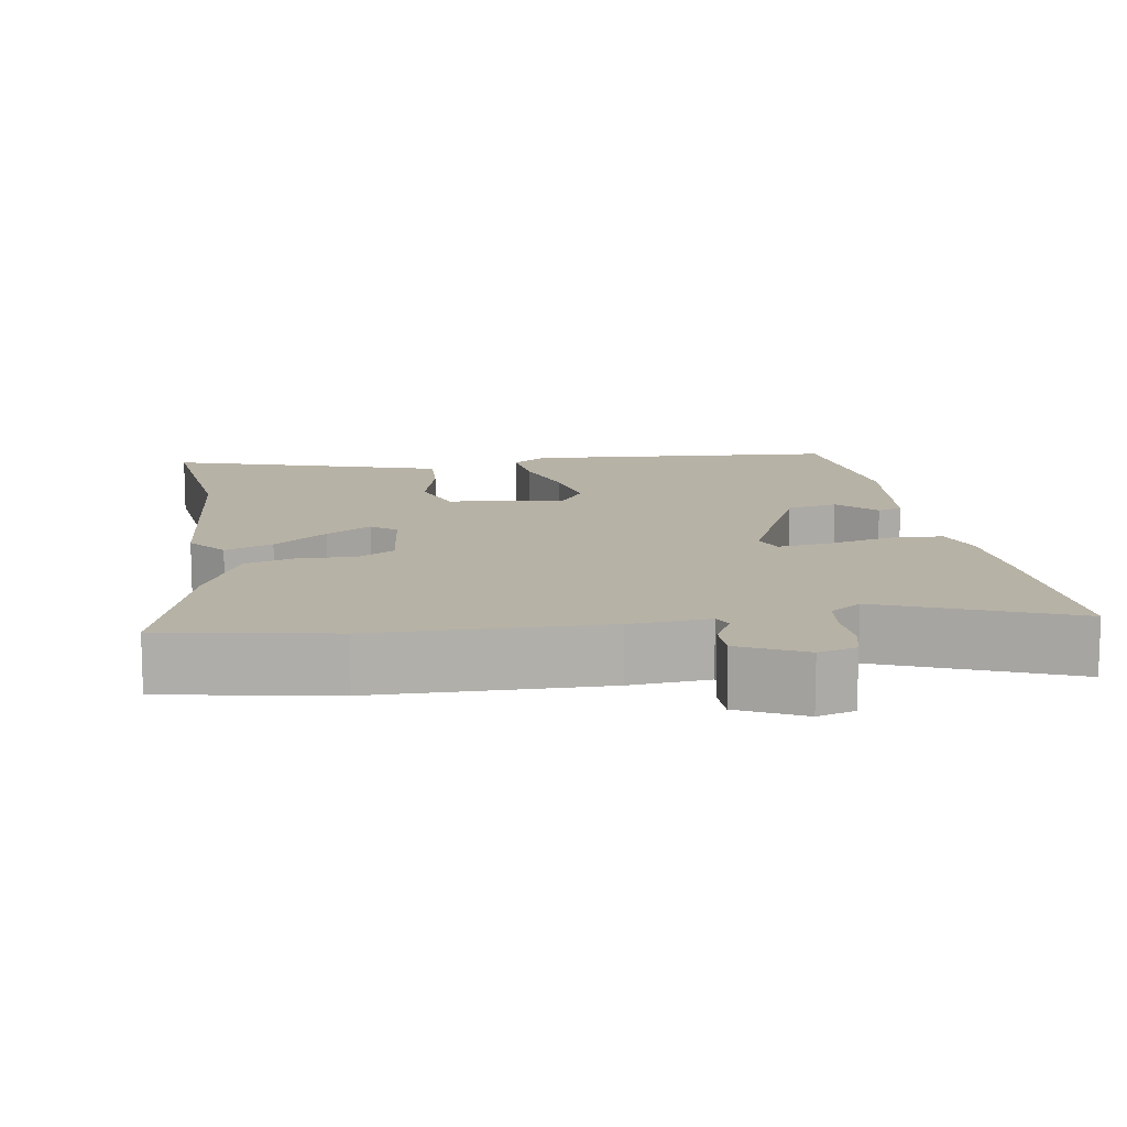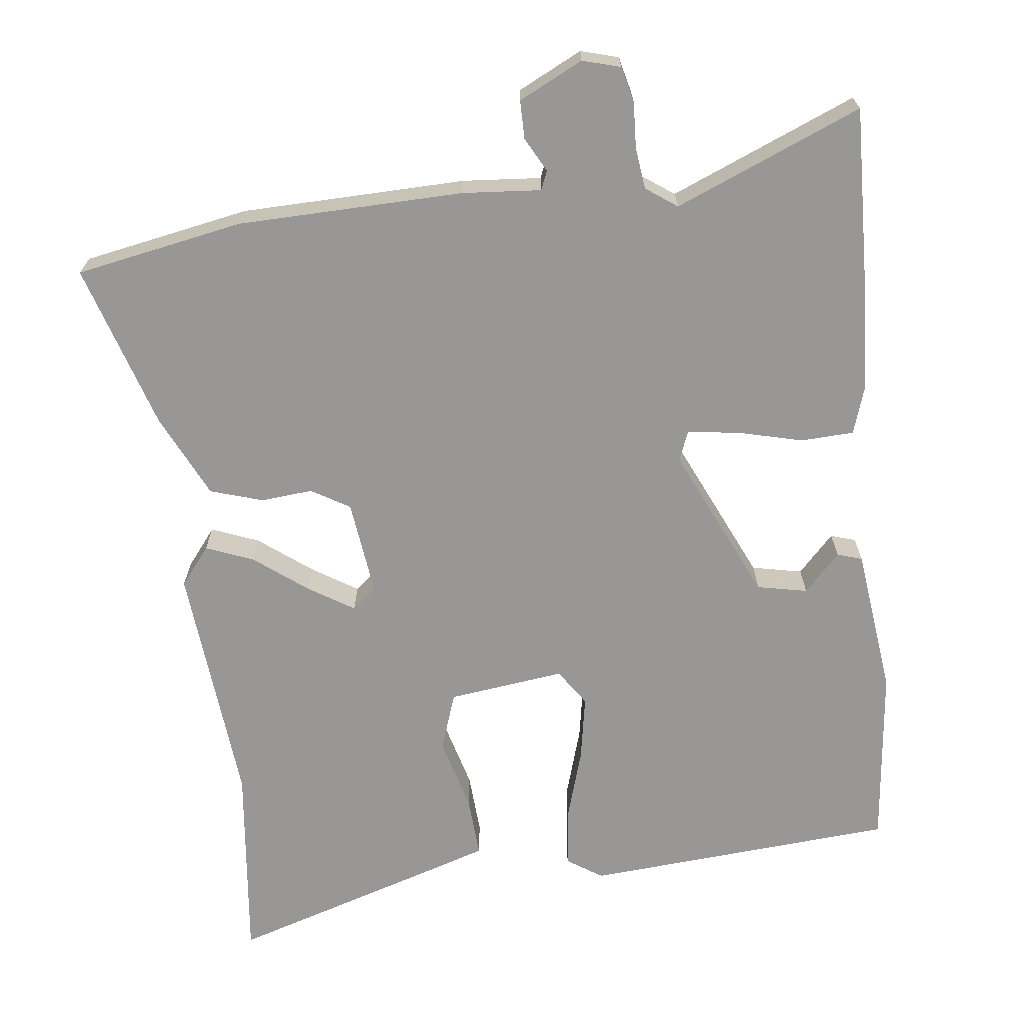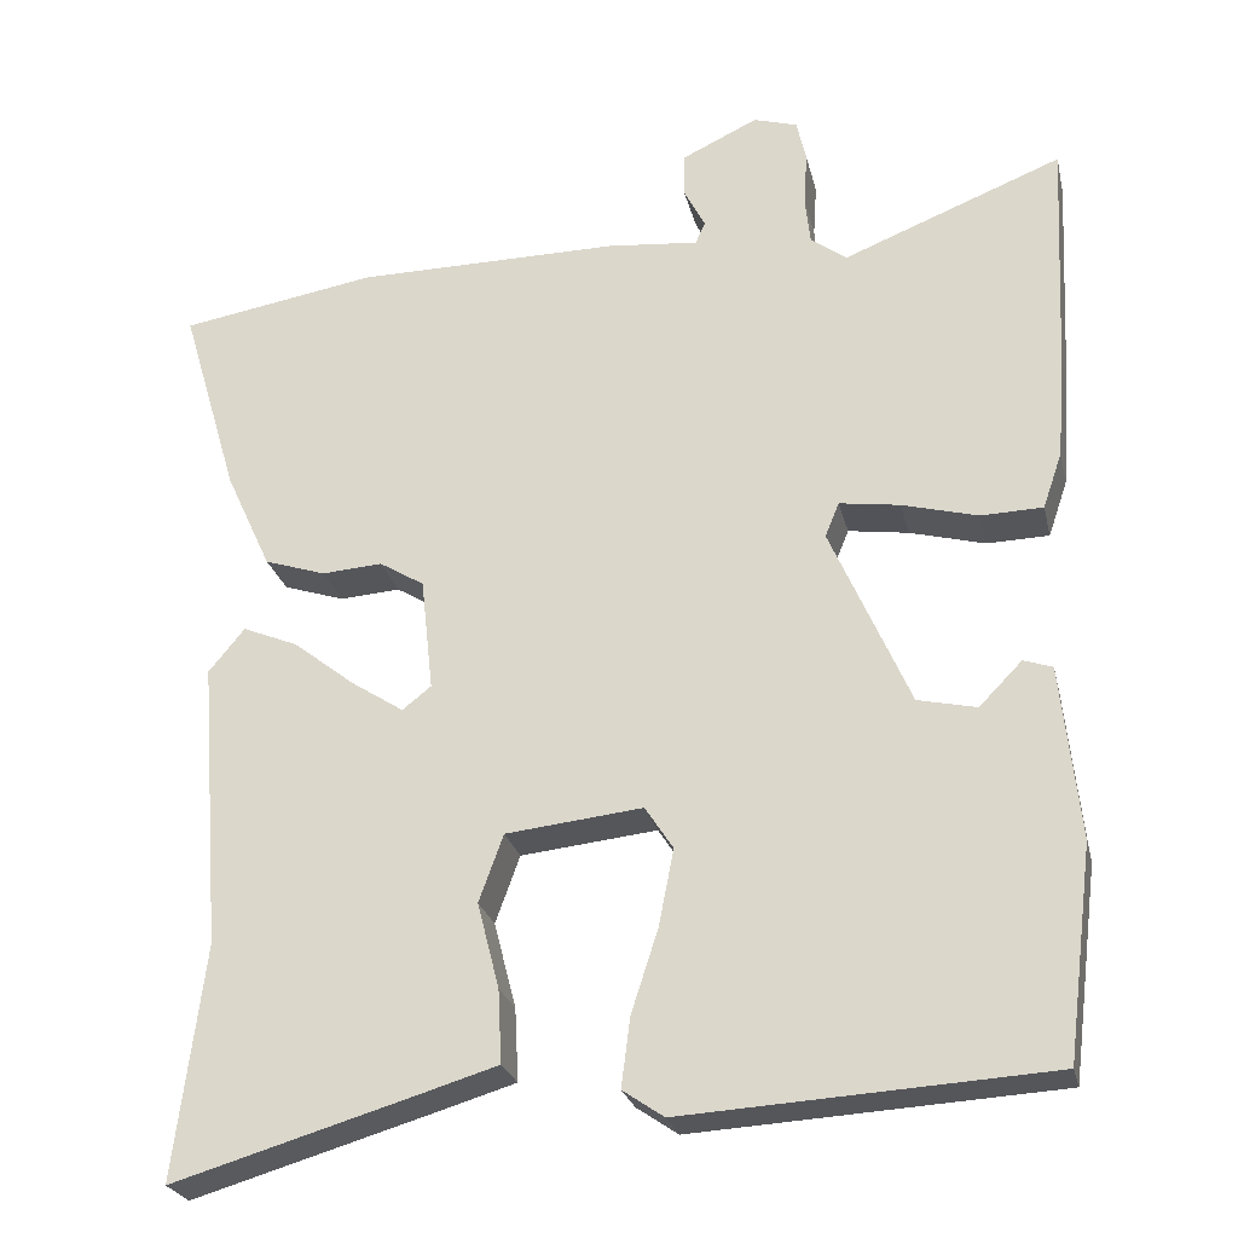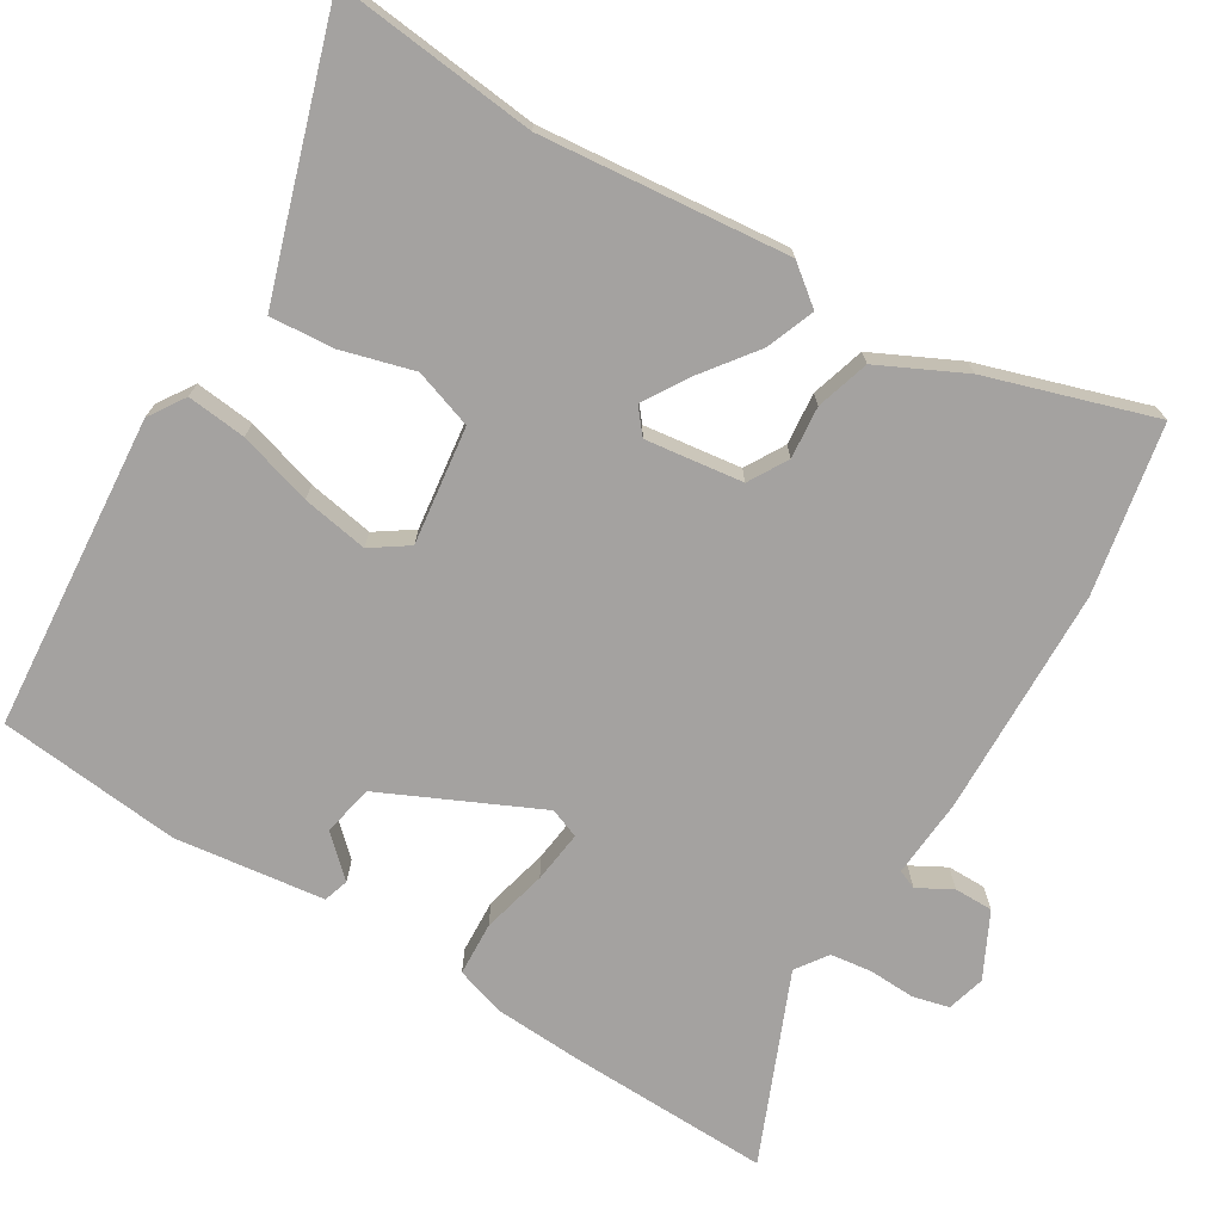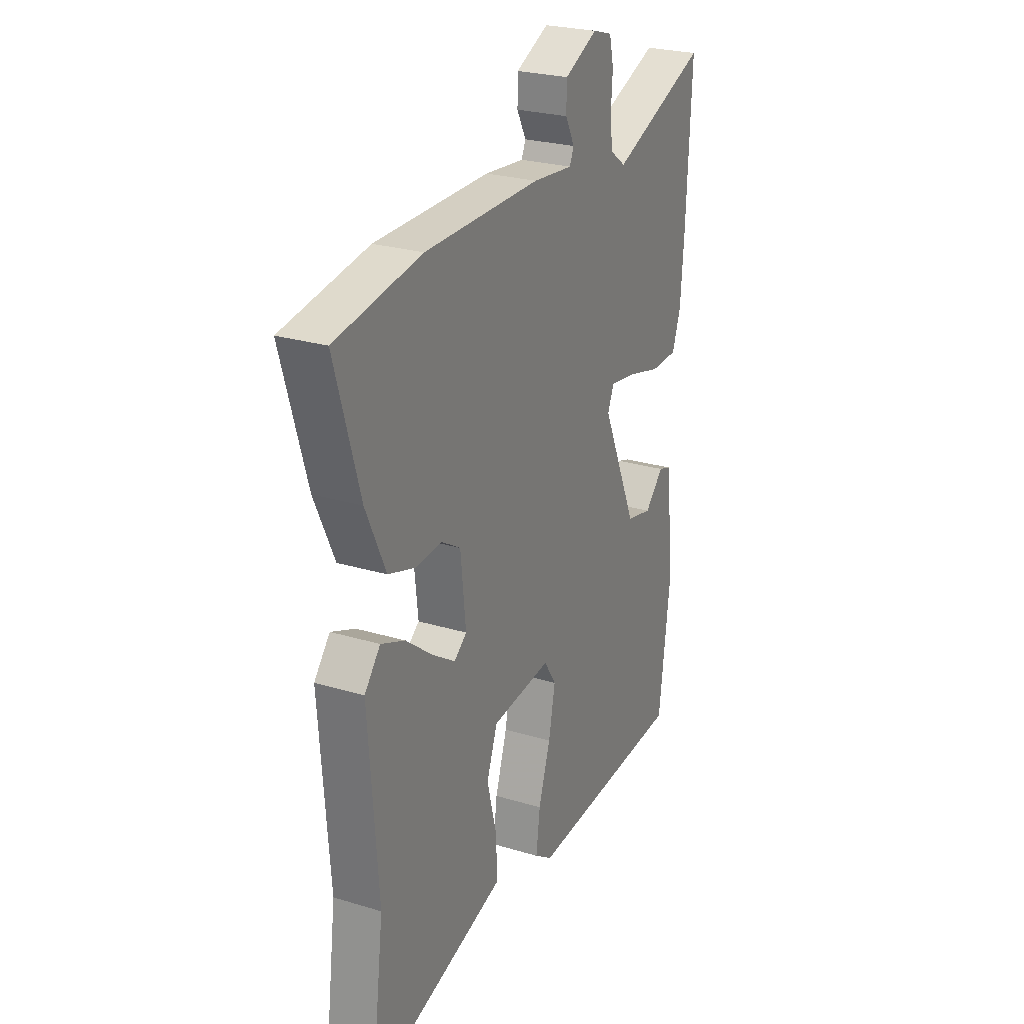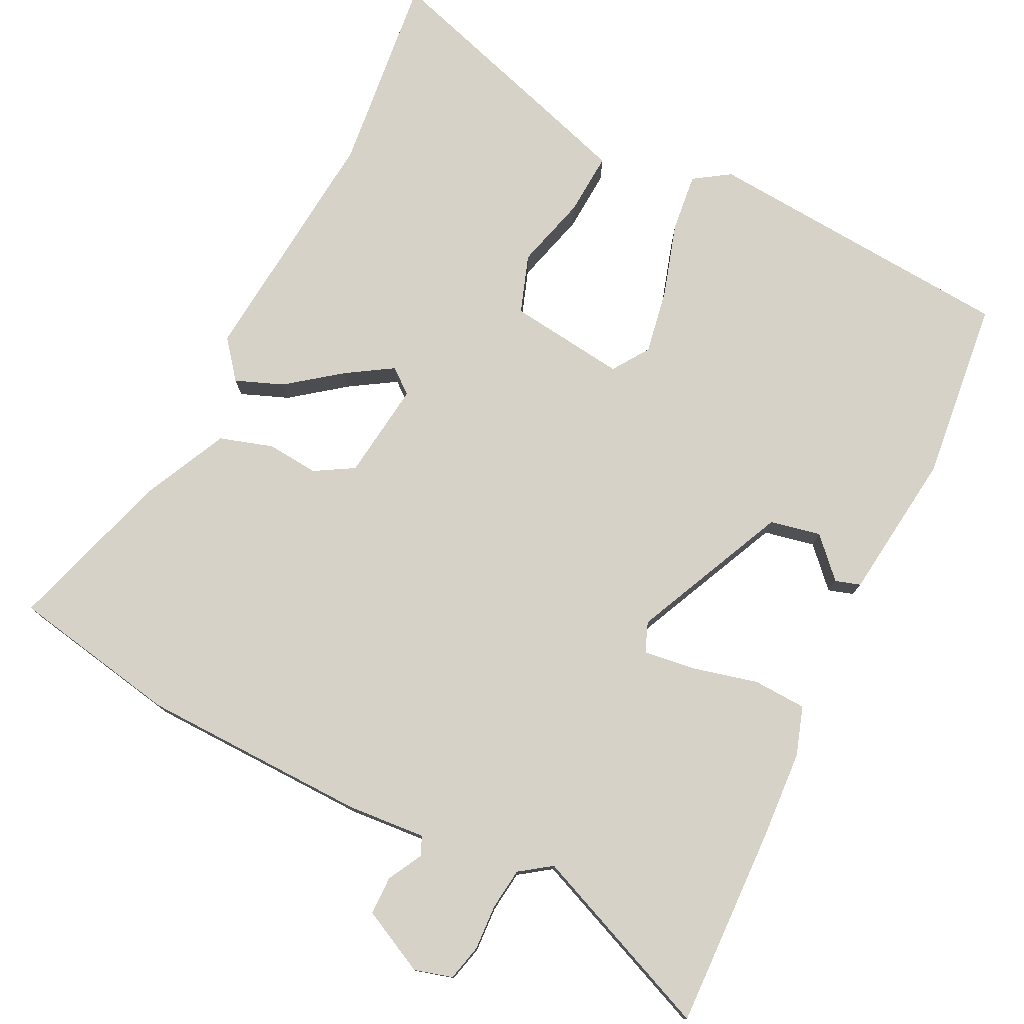
<metadata>
{"format":"obj","ext":"obj","renderer":"f3d","projection":"perspective","resolution":1024,"background":"white","views":[{"elev":12.4,"azim":-8.5,"up":"+Y"},{"elev":-68.3,"azim":7.6,"up":"+Y"},{"elev":-25.1,"azim":12.8,"up":"+Z"},{"elev":-72.7,"azim":-120.0,"up":"+Y"},{"elev":25.4,"azim":-64.0,"up":"+Z"},{"elev":77.3,"azim":27.2,"up":"+Y"}]}
</metadata>
<code>
v -0.509 0.07 -0.571
v -0.475 0.07 -0.305
v -0.5 0.07 0.023
v -0.459 0.07 0.073
v -0.396 0.07 0.047
v -0.326 0.07 -0.008
v -0.266 0.07 -0.047
v -0.233 0.07 -0.021
v -0.247 0.07 0.108
v -0.298 0.07 0.139
v -0.367 0.07 0.134
v -0.437 0.07 0.157
v -0.489 0.07 0.27
v -0.554 0.07 0.491
v -0.33 0.07 0.529
v -0.028 0.07 0.531
v 0.076 0.07 0.521
v 0.087 0.07 0.546
v 0.063 0.07 0.592
v 0.064 0.07 0.643
v 0.15 0.07 0.684
v 0.2 0.07 0.669
v 0.211 0.07 0.621
v 0.207 0.07 0.56
v 0.213 0.07 0.505
v 0.254 0.07 0.475
v 0.504 0.07 0.574
v 0.491 0.07 0.306
v 0.482 0.07 0.189
v 0.46 0.07 0.125
v 0.389 0.07 0.123
v 0.303 0.07 0.146
v 0.234 0.07 0.156
v 0.218 0.07 0.117
v 0.309 0.07 -0.09
v 0.376 0.07 -0.105
v 0.425 0.07 -0.055
v 0.458 0.07 -0.066
v 0.479 0.07 -0.264
v 0.449 0.07 -0.505
v 0.032 0.07 -0.53
v -0.015 0.07 -0.498
v -0.005 0.07 -0.42
v 0.026 0.07 -0.324
v 0.043 0.07 -0.237
v 0.011 0.07 -0.188
v -0.145 0.07 -0.205
v -0.173 0.07 -0.282
v -0.148 0.07 -0.38
v -0.144 0.07 -0.463
v -0.234 0.07 -0.49
v -0.509 0 -0.571
v -0.475 0 -0.305
v -0.5 0 0.023
v -0.459 0 0.073
v -0.396 0 0.047
v -0.326 0 -0.008
v -0.266 0 -0.047
v -0.233 0 -0.021
v -0.247 0 0.108
v -0.298 0 0.139
v -0.367 0 0.134
v -0.437 0 0.157
v -0.489 0 0.27
v -0.554 0 0.491
v -0.33 0 0.529
v -0.028 0 0.531
v 0.076 0 0.521
v 0.087 0 0.546
v 0.063 0 0.592
v 0.064 0 0.643
v 0.15 0 0.684
v 0.2 0 0.669
v 0.211 0 0.621
v 0.207 0 0.56
v 0.213 0 0.505
v 0.254 0 0.475
v 0.504 0 0.574
v 0.491 0 0.306
v 0.482 0 0.189
v 0.46 0 0.125
v 0.389 0 0.123
v 0.303 0 0.146
v 0.234 0 0.156
v 0.218 0 0.117
v 0.309 0 -0.09
v 0.376 0 -0.105
v 0.425 0 -0.055
v 0.458 0 -0.066
v 0.479 0 -0.264
v 0.449 0 -0.505
v 0.032 0 -0.53
v -0.015 0 -0.498
v -0.005 0 -0.42
v 0.026 0 -0.324
v 0.043 0 -0.237
v 0.011 0 -0.188
v -0.145 0 -0.205
v -0.173 0 -0.282
v -0.148 0 -0.38
v -0.144 0 -0.463
v -0.234 0 -0.49
f 48 49 50 51
f 48 51 1 2
f 47 48 2 3
f 46 47 3
f 41 42 43 44
f 41 44 45
f 40 41 45
f 39 40 45 46
f 36 37 38 39
f 35 36 39 46
f 29 30 31 32
f 29 32 33
f 26 27 28 29
f 25 26 29 33
f 24 25 33 34
f 22 23 24
f 21 22 24 34
f 18 19 20 21
f 17 18 21 34
f 15 16 17 34
f 10 11 12 13
f 9 10 13 14
f 3 4 5 6
f 3 6 7
f 46 3 7
f 35 46 7 8
f 34 35 8 9
f 9 14 15 34
f 102 101 100 99
f 53 52 102 99
f 54 53 99 98
f 54 98 97
f 95 94 93 92
f 96 95 92
f 96 92 91
f 97 96 91 90
f 90 89 88 87
f 97 90 87 86
f 83 82 81 80
f 84 83 80
f 80 79 78 77
f 84 80 77 76
f 85 84 76 75
f 75 74 73
f 85 75 73 72
f 72 71 70 69
f 85 72 69 68
f 85 68 67 66
f 64 63 62 61
f 65 64 61 60
f 57 56 55 54
f 58 57 54
f 58 54 97
f 59 58 97 86
f 60 59 86 85
f 85 66 65 60
f 1 52 53 2
f 2 53 54 3
f 3 54 55 4
f 4 55 56 5
f 5 56 57 6
f 6 57 58 7
f 7 58 59 8
f 8 59 60 9
f 9 60 61 10
f 10 61 62 11
f 11 62 63 12
f 12 63 64 13
f 13 64 65 14
f 14 65 66 15
f 15 66 67 16
f 16 67 68 17
f 17 68 69 18
f 18 69 70 19
f 19 70 71 20
f 20 71 72 21
f 21 72 73 22
f 22 73 74 23
f 23 74 75 24
f 24 75 76 25
f 25 76 77 26
f 26 77 78 27
f 27 78 79 28
f 28 79 80 29
f 29 80 81 30
f 30 81 82 31
f 31 82 83 32
f 32 83 84 33
f 33 84 85 34
f 34 85 86 35
f 35 86 87 36
f 36 87 88 37
f 37 88 89 38
f 38 89 90 39
f 39 90 91 40
f 40 91 92 41
f 41 92 93 42
f 42 93 94 43
f 43 94 95 44
f 44 95 96 45
f 45 96 97 46
f 46 97 98 47
f 47 98 99 48
f 48 99 100 49
f 49 100 101 50
f 50 101 102 51
f 51 102 52 1

</code>
